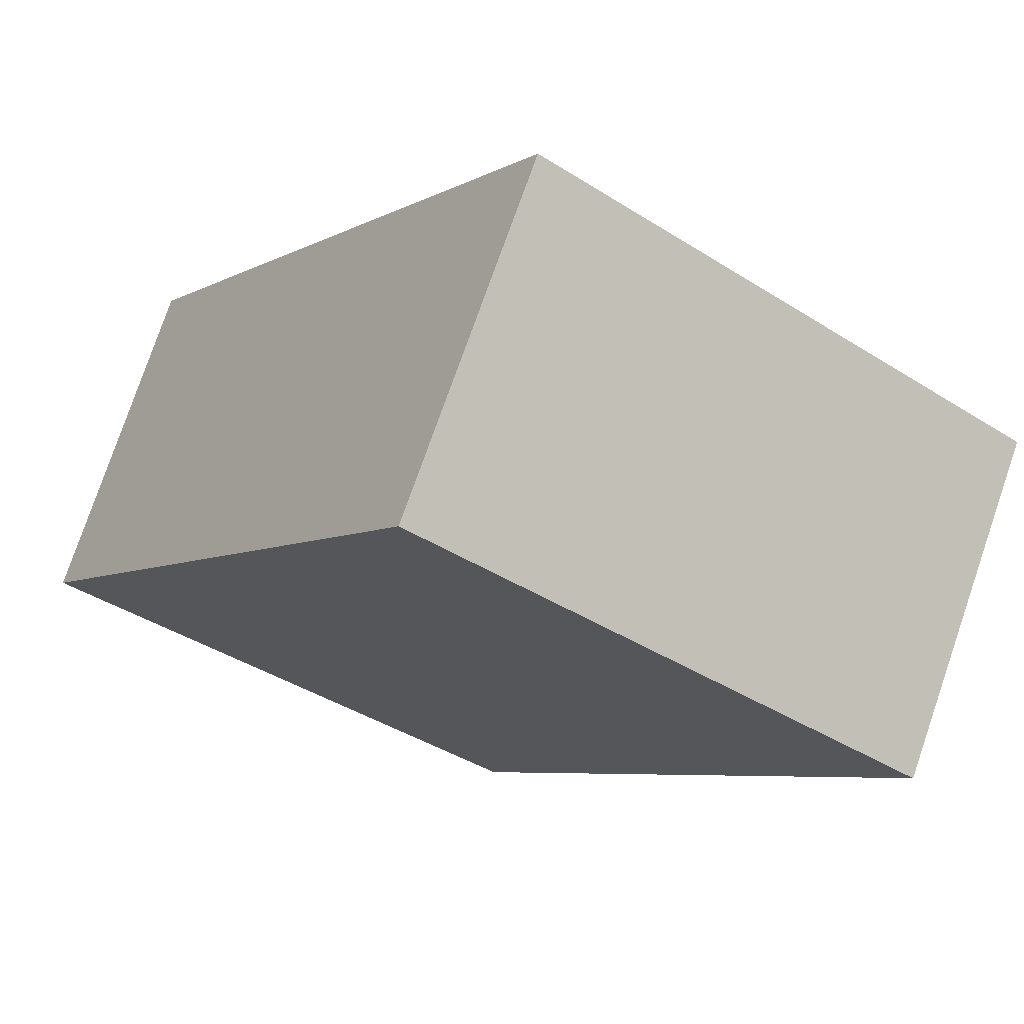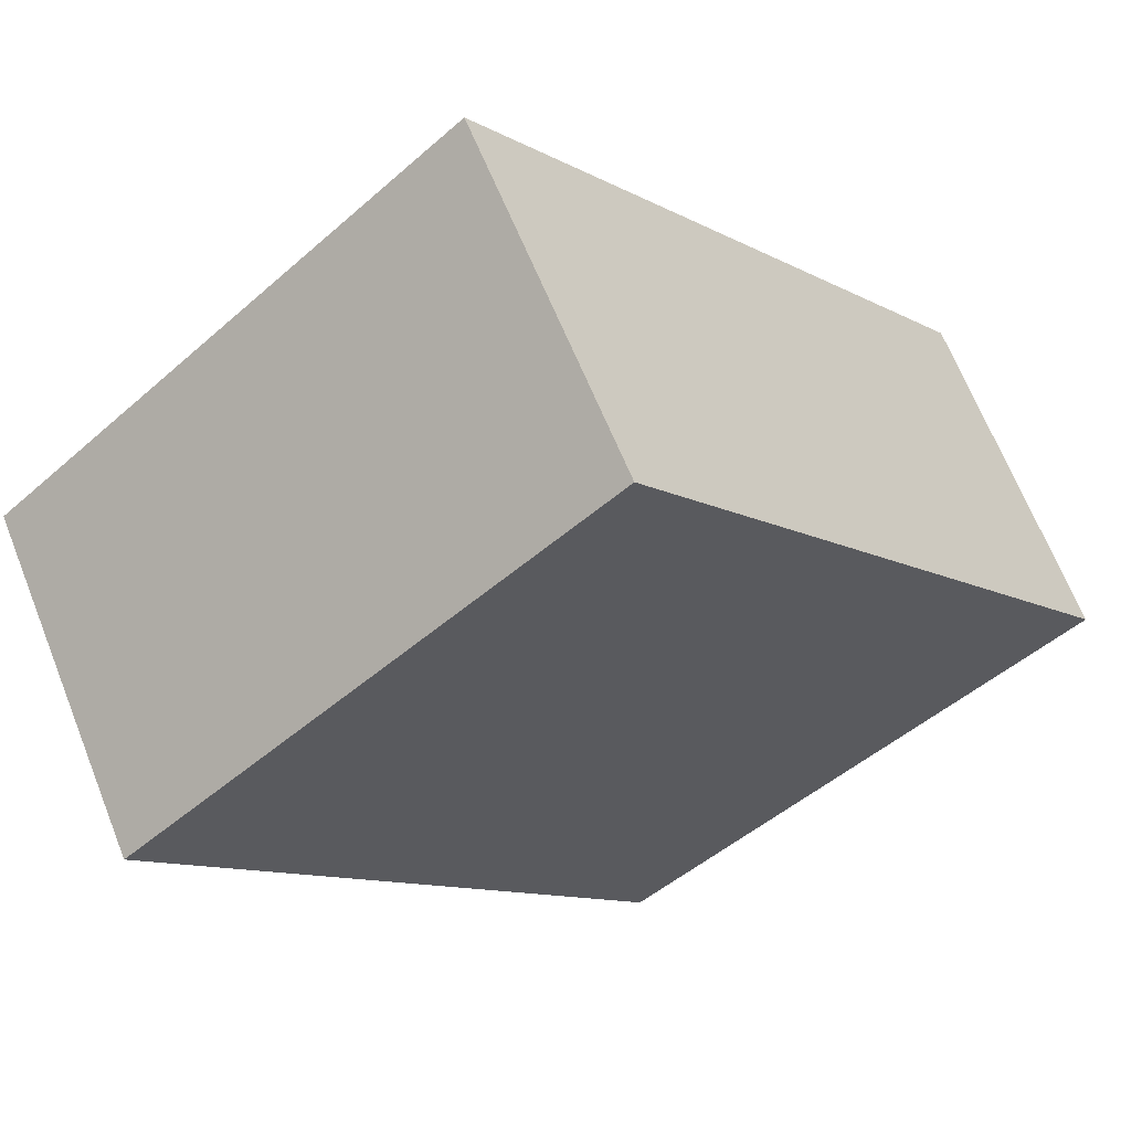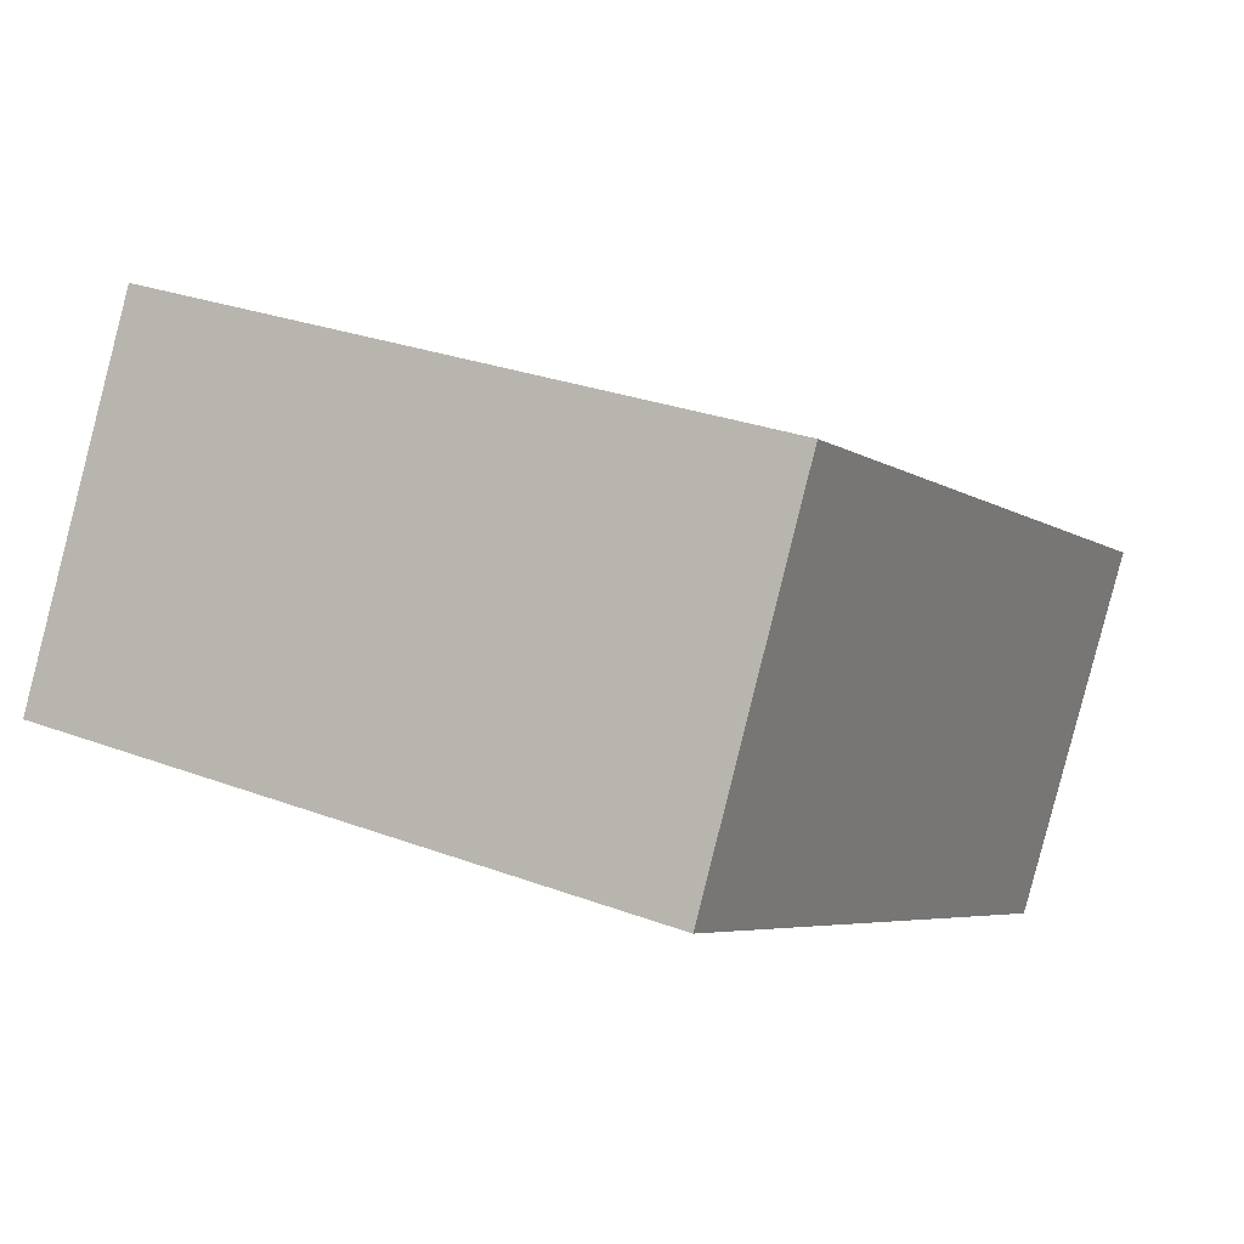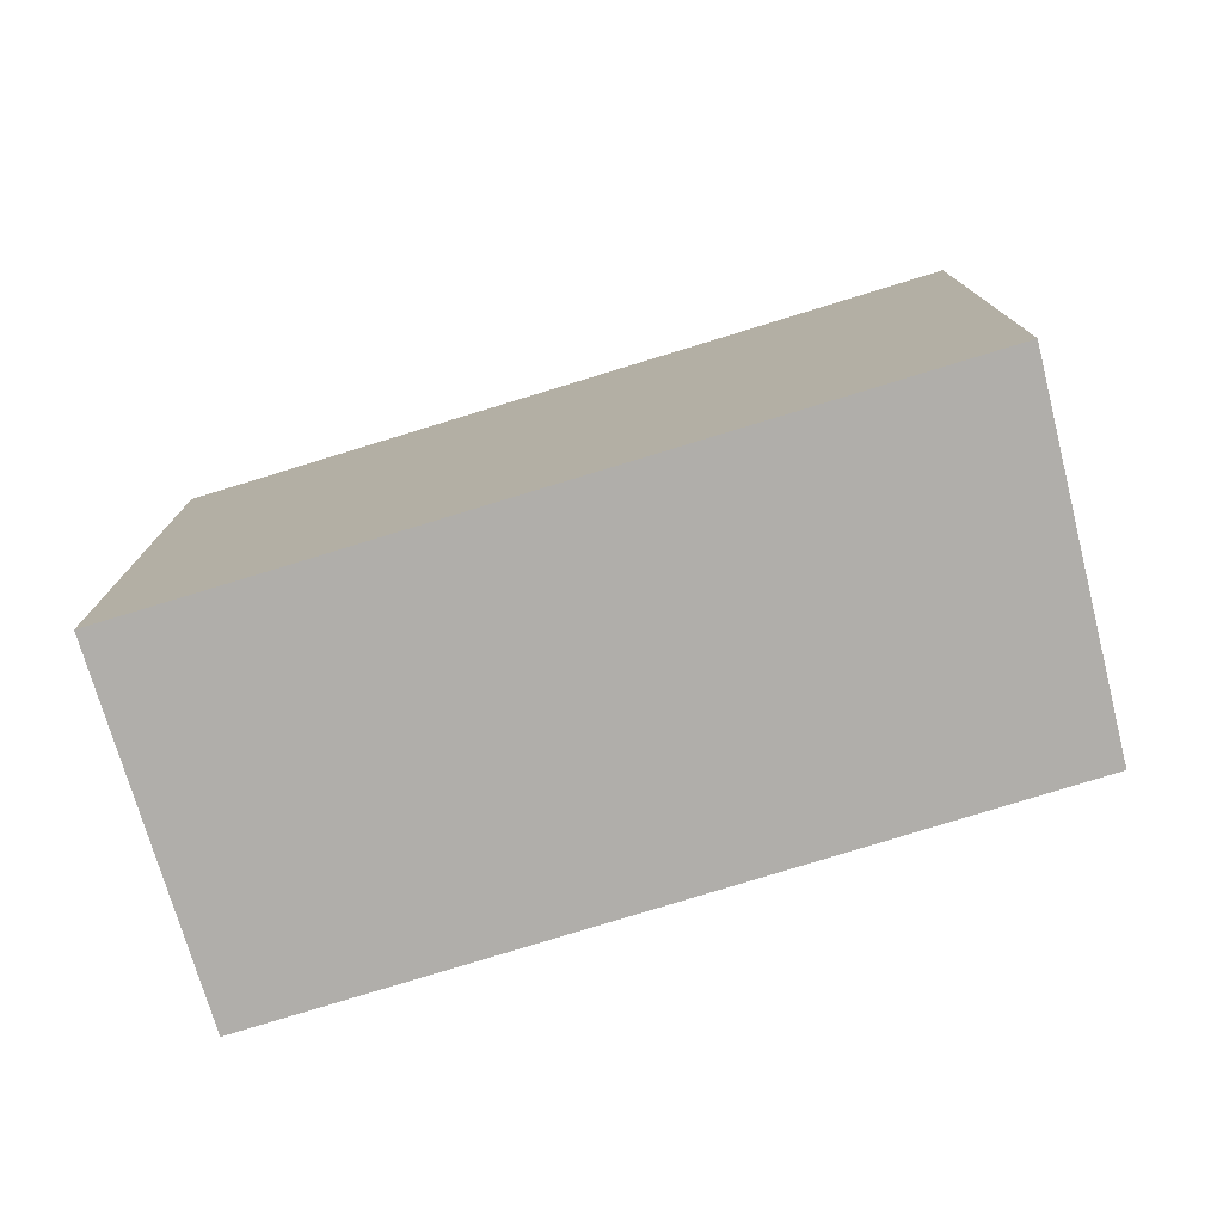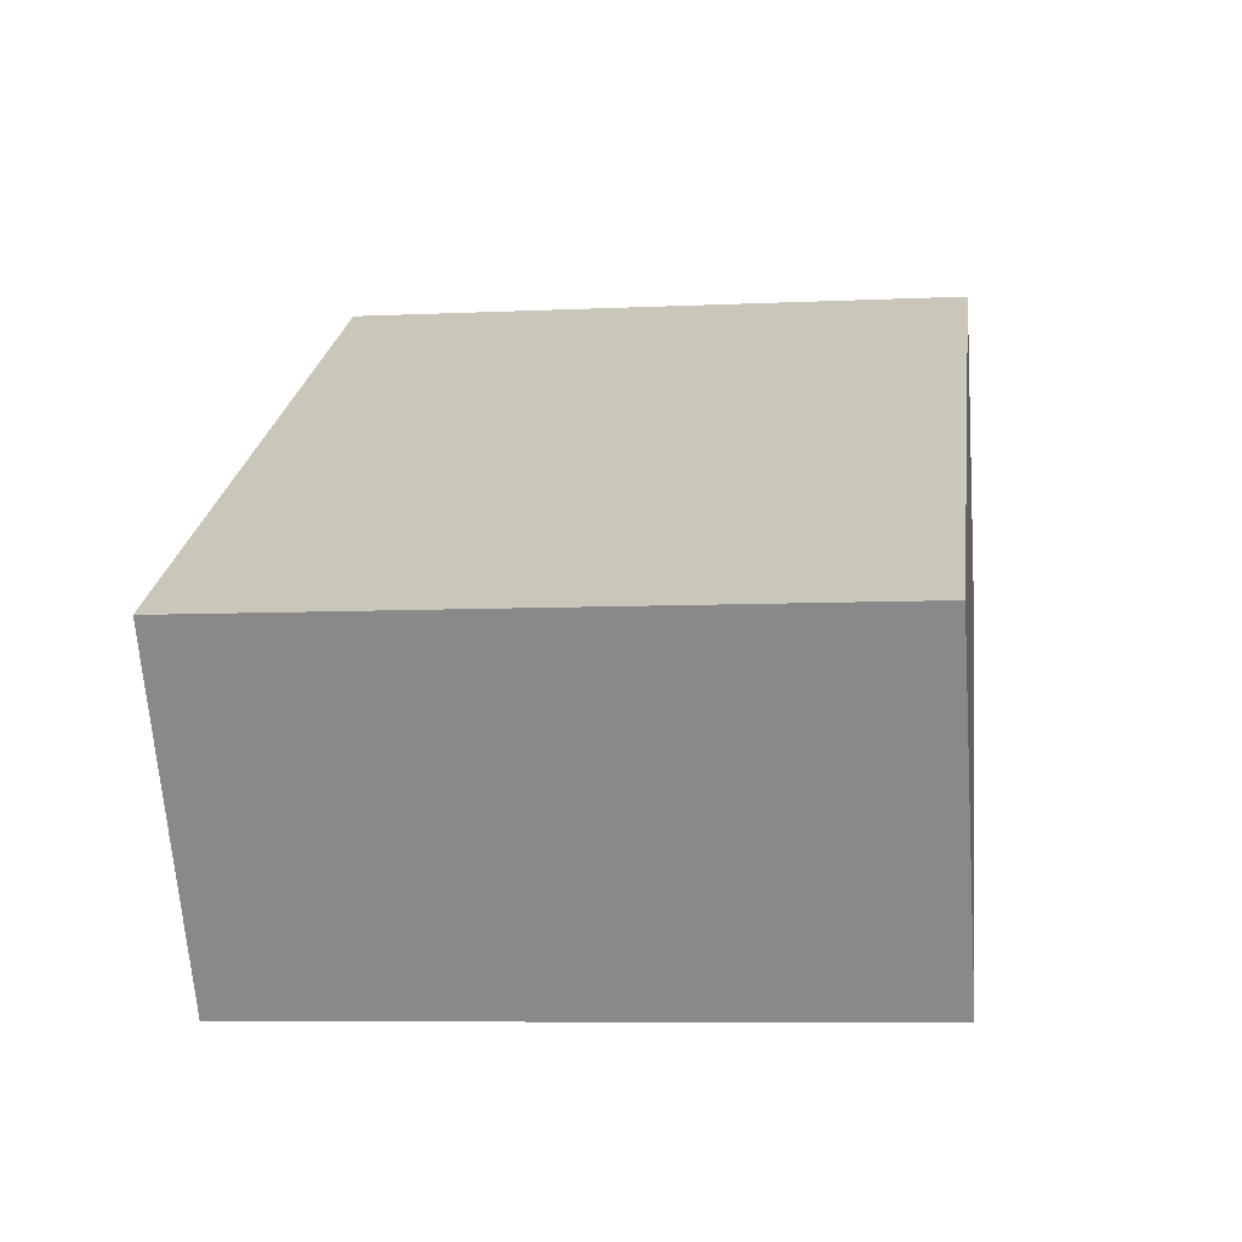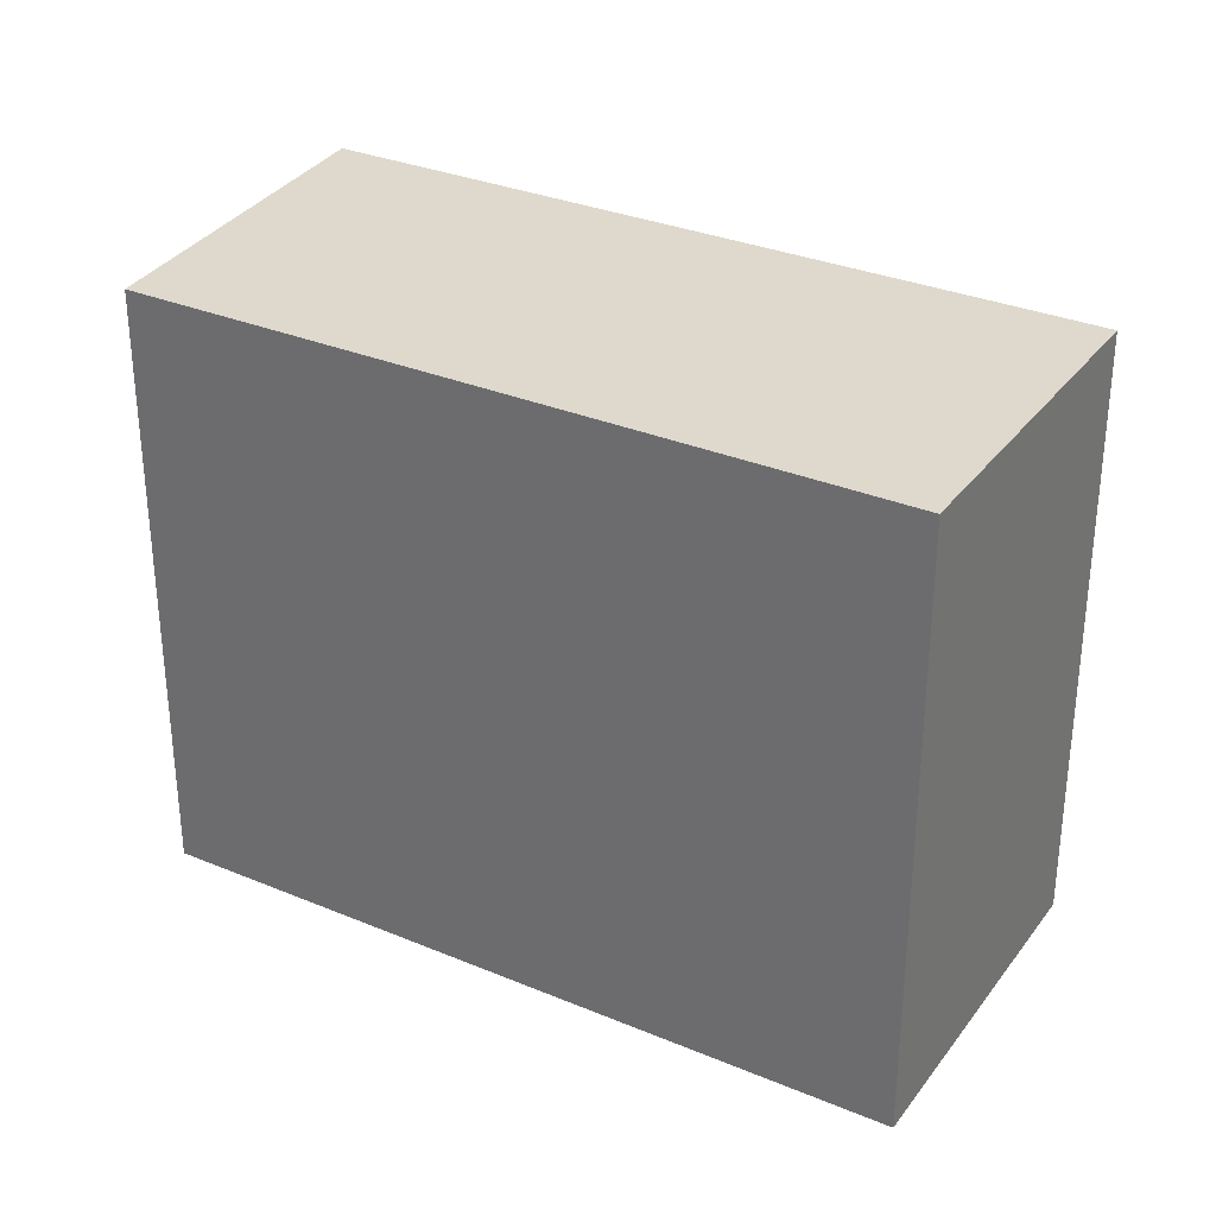
<metadata>
{"format":"obj","ext":"obj","renderer":"f3d","projection":"perspective","resolution":1024,"background":"white","views":[{"elev":-41.2,"azim":52.4,"up":"+Z"},{"elev":-49.0,"azim":134.1,"up":"+Z"},{"elev":28.0,"azim":-60.3,"up":"+Z"},{"elev":-77.8,"azim":46.4,"up":"+Y"},{"elev":-7.2,"azim":97.7,"up":"+Z"},{"elev":31.9,"azim":-120.3,"up":"+Y"}]}
</metadata>
<code>
v  1.817 1.648 -1.017
v  0.474 1.648 0.846
v  2.342 1.648 -0.206
v  0 1.648 1.009e-16
v  2.342 1.261e-17 -0.206
v  1.817 6.227e-17 -1.017
v  0 0 0
v  0.474 -5.18e-17 0.846
g defaultobject
f 1 2 3
f 2 1 4
f 5 1 3
f 1 5 6
f 6 4 1
f 4 6 7
f 7 2 4
f 2 7 8
f 8 3 2
f 3 8 5
f 8 6 5
f 6 8 7

</code>
